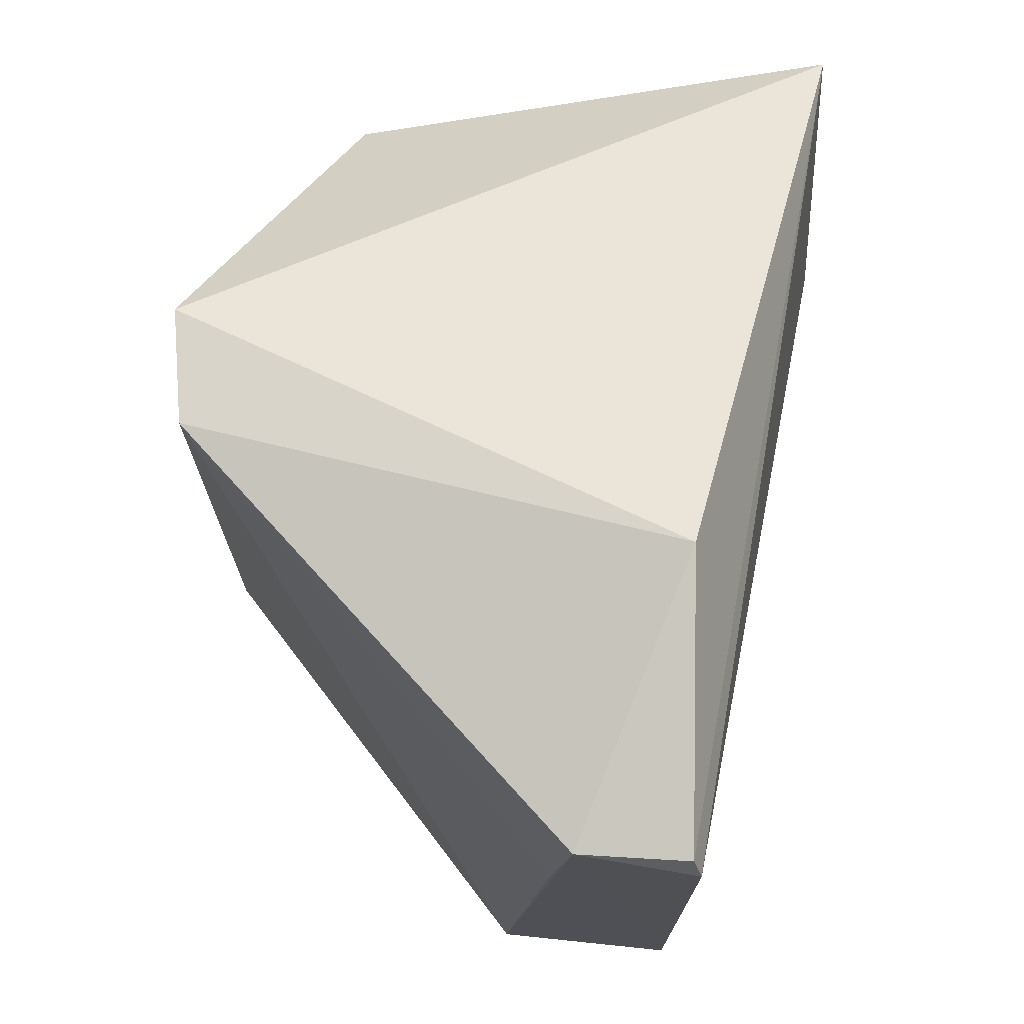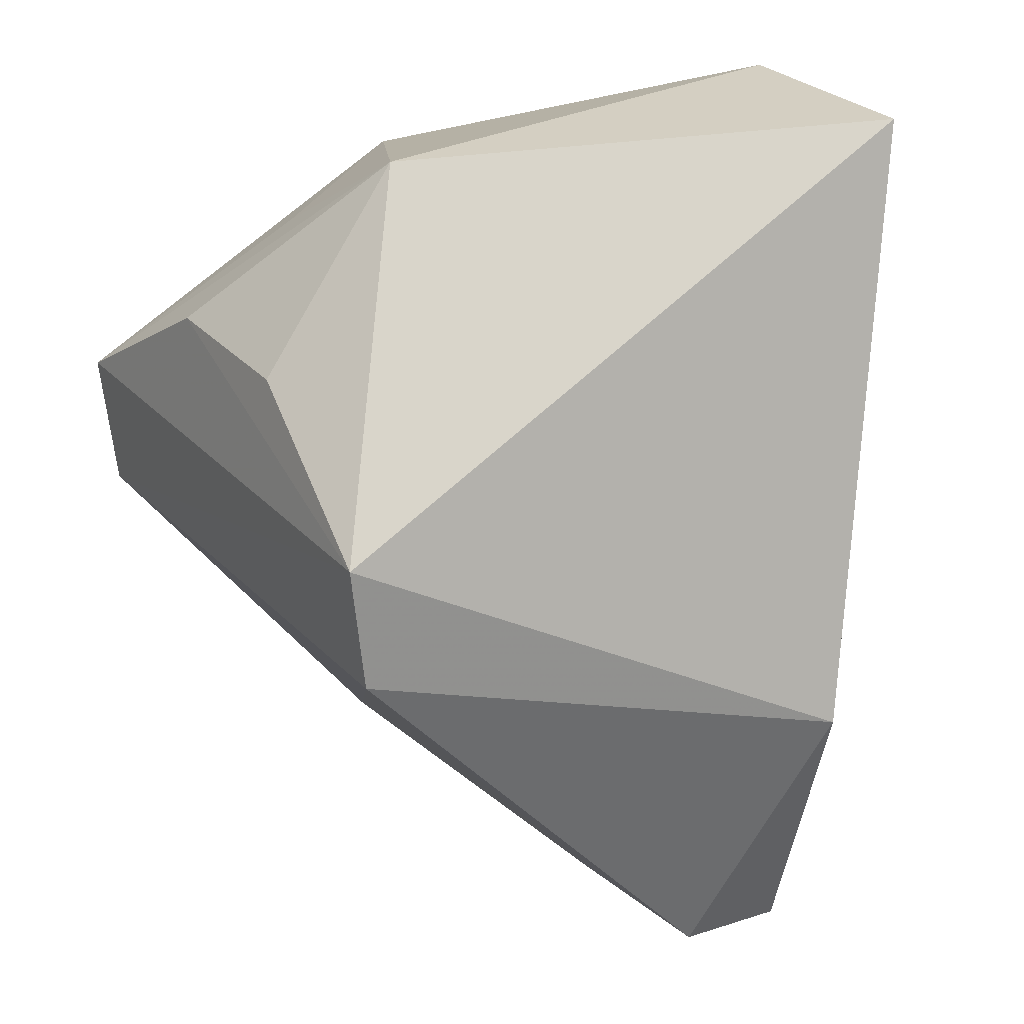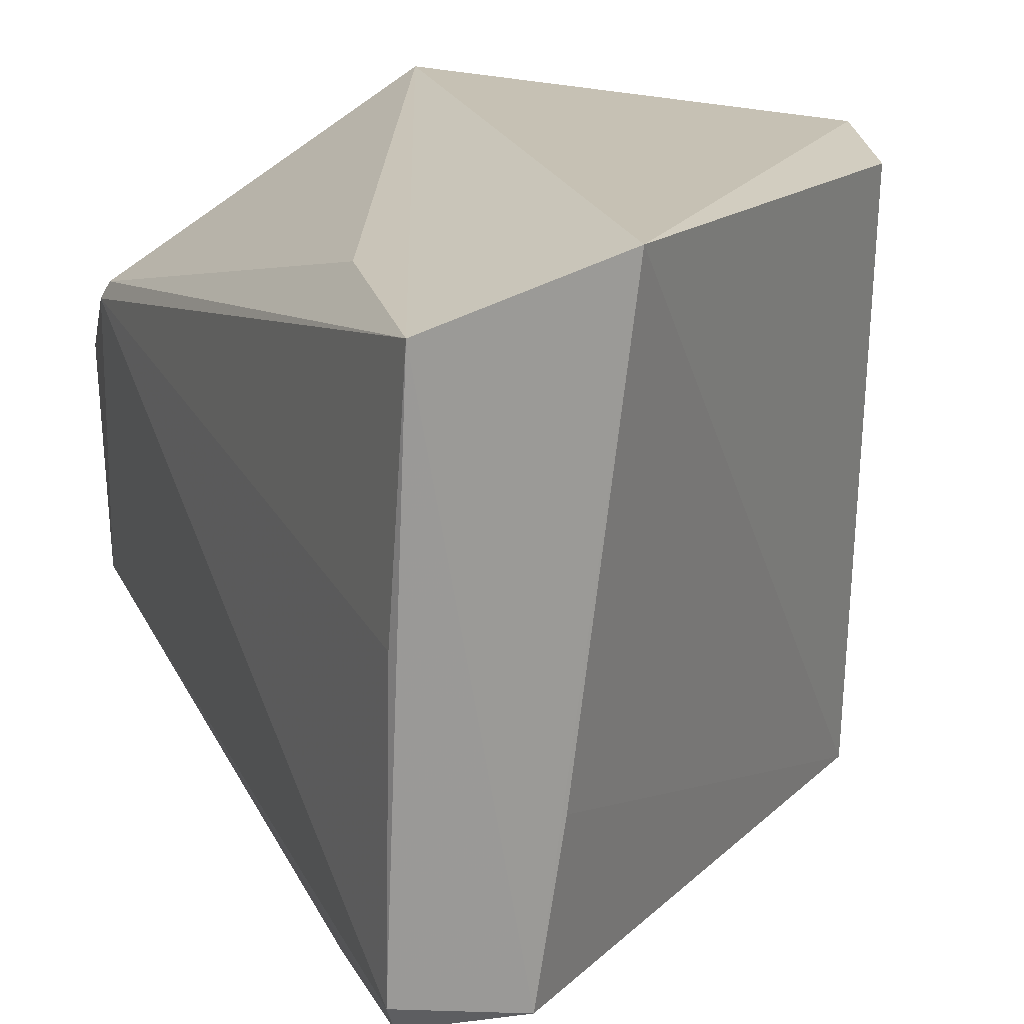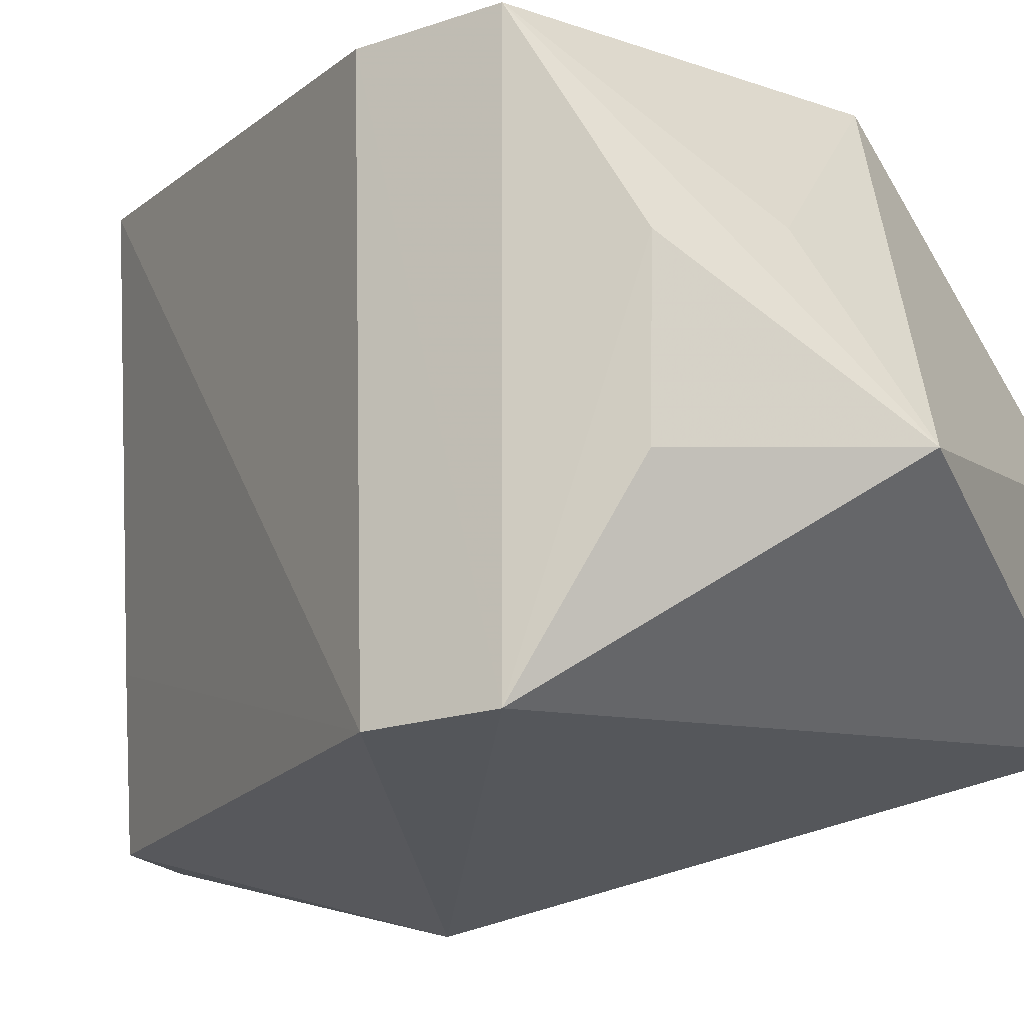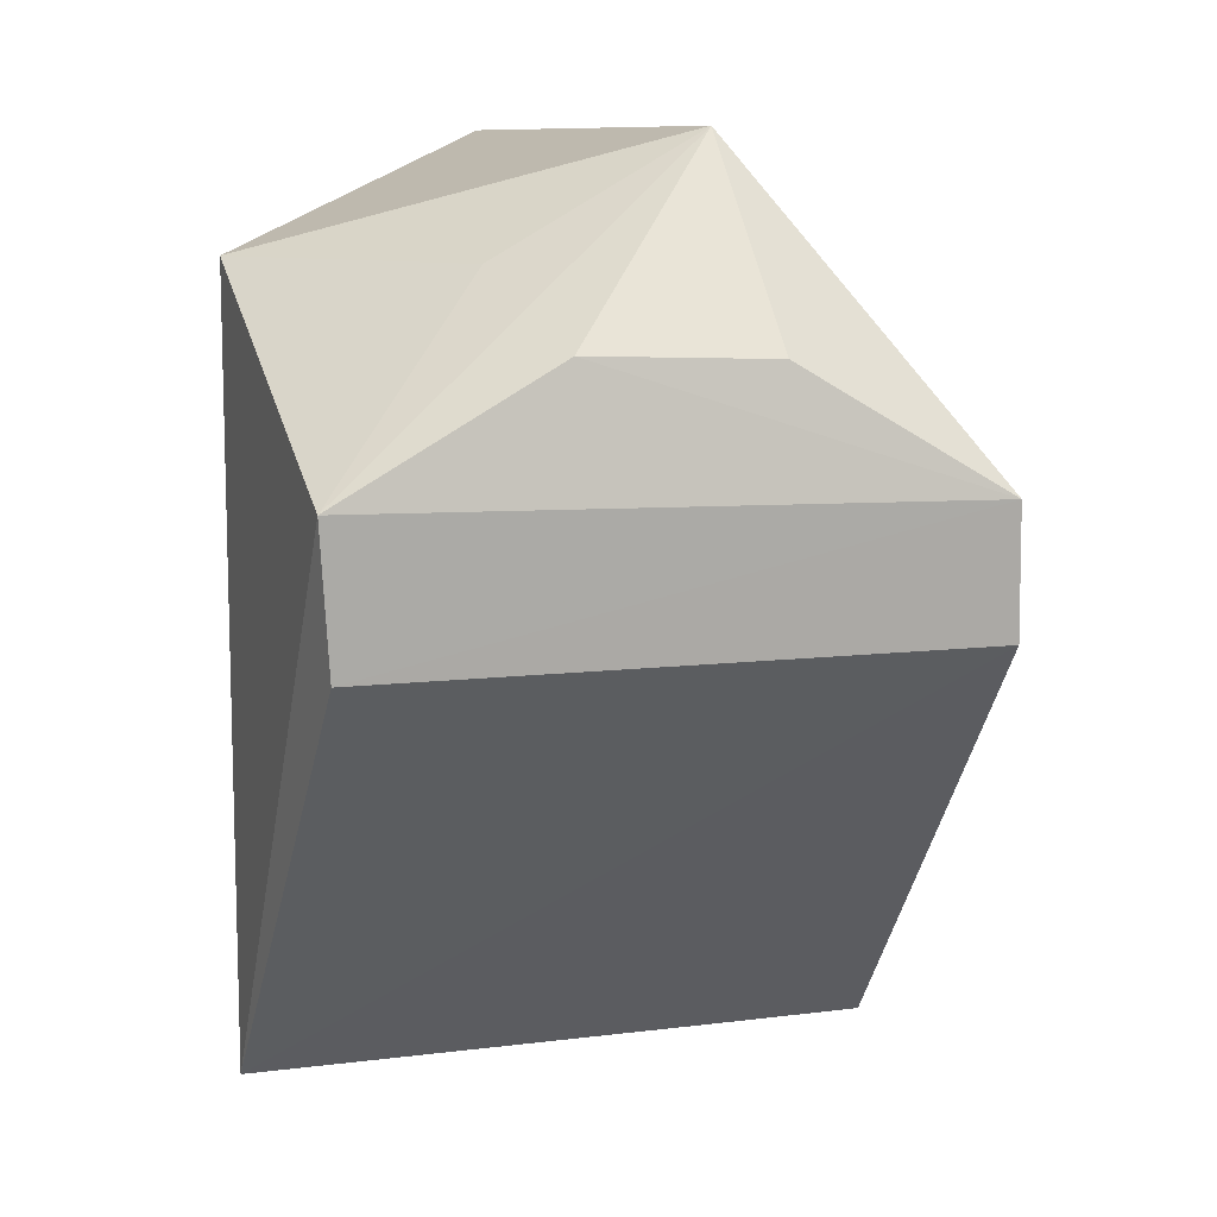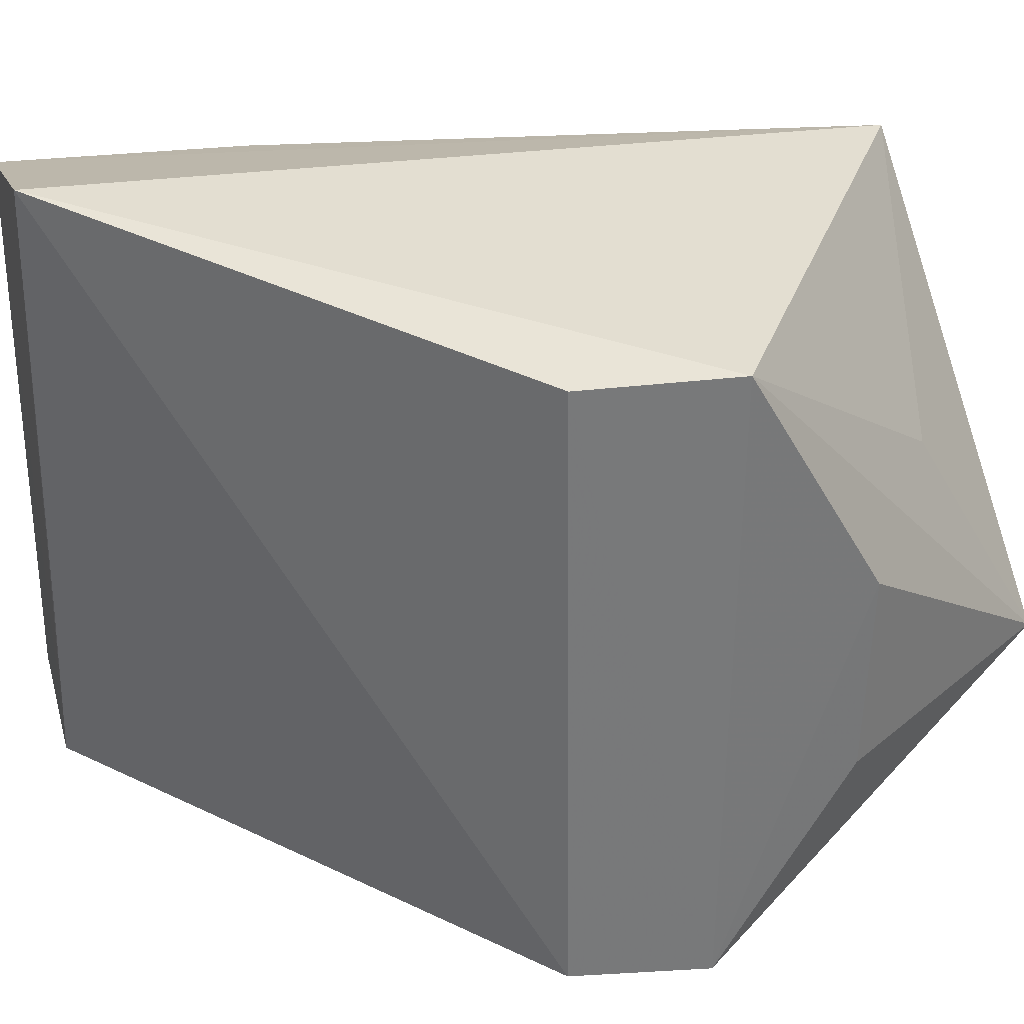
<metadata>
{"format":"obj","ext":"obj","renderer":"f3d","projection":"perspective","resolution":1024,"background":"white","views":[{"elev":-17.8,"azim":1.8,"up":"+Z"},{"elev":25.8,"azim":-30.6,"up":"+Z"},{"elev":19.5,"azim":168.9,"up":"+Y"},{"elev":-17.6,"azim":-67.1,"up":"+Y"},{"elev":9.0,"azim":-103.9,"up":"+Z"},{"elev":31.1,"azim":-97.1,"up":"+Y"}]}
</metadata>
<code>
v -0.08873 0.09584 0.04635
v -0.08907 0.08393 0.04637
v -0.09669 0.08122 0.00298
v -0.1067 0.1105 0.004249
v -0.1218 0.09858 0.03724
v -0.09778 0.1079 0.002943
v -0.08888 0.09973 0.04079
v -0.114 0.09089 0.04621
v -0.1217 0.07979 0.02505
v -0.1026 0.07991 0.003833
v -0.09704 0.09583 0.003383
v -0.1043 0.1104 0.04068
v -0.1224 0.1084 0.02469
v -0.1222 0.08003 0.03117
v -0.1039 0.08829 0.004001
v -0.09684 0.07605 0.01759
v -0.09745 0.1079 0.01393
v -0.08933 0.1006 0.04052
v -0.123 0.1089 0.03145
v -0.1215 0.08977 0.03696
v -0.09709 0.07996 0.003487
v -0.1147 0.1008 0.04058
f 7 1 2
f 7 2 3
f 8 2 1
f 10 6 3
f 10 4 6
f 11 7 3
f 11 3 6
f 11 6 7
f 12 6 4
f 12 8 1
f 13 4 9
f 14 13 9
f 14 2 8
f 15 10 9
f 15 9 4
f 15 4 10
f 16 2 14
f 16 14 9
f 16 9 10
f 17 6 12
f 18 12 1
f 18 1 7
f 18 17 12
f 18 7 6
f 18 6 17
f 19 5 8
f 19 12 4
f 19 4 13
f 19 14 5
f 19 13 14
f 20 14 8
f 20 8 5
f 20 5 14
f 21 16 10
f 21 10 3
f 21 3 2
f 21 2 16
f 22 19 8
f 22 8 12
f 22 12 19

</code>
